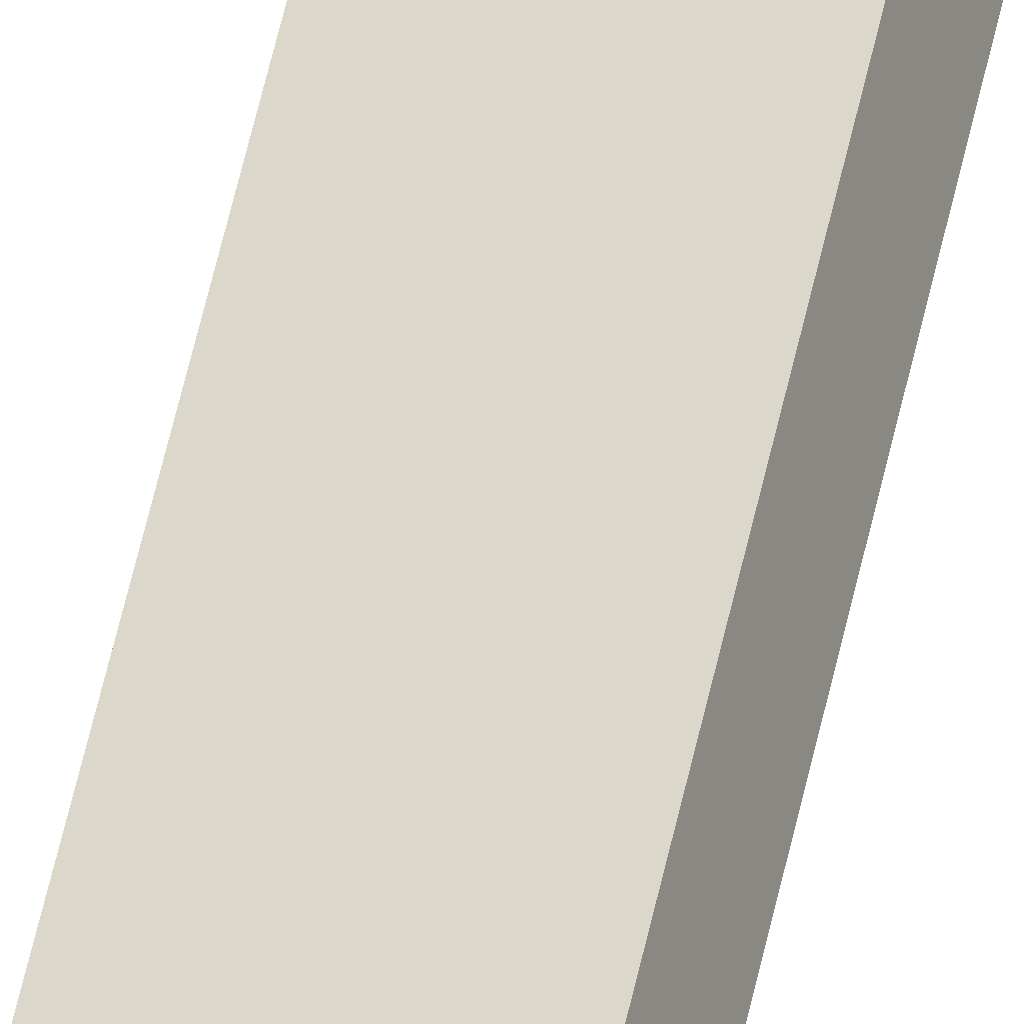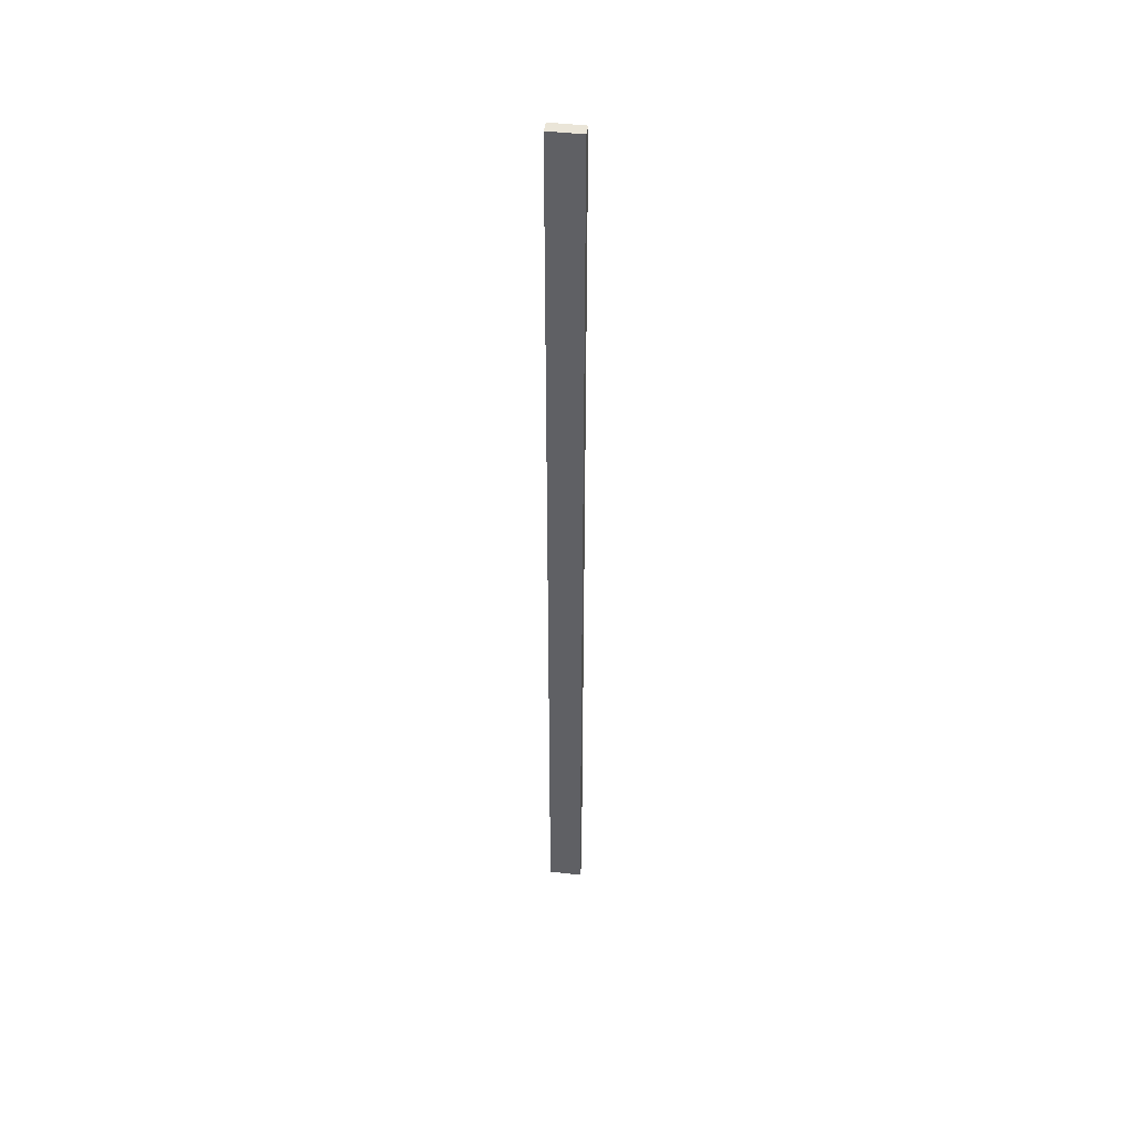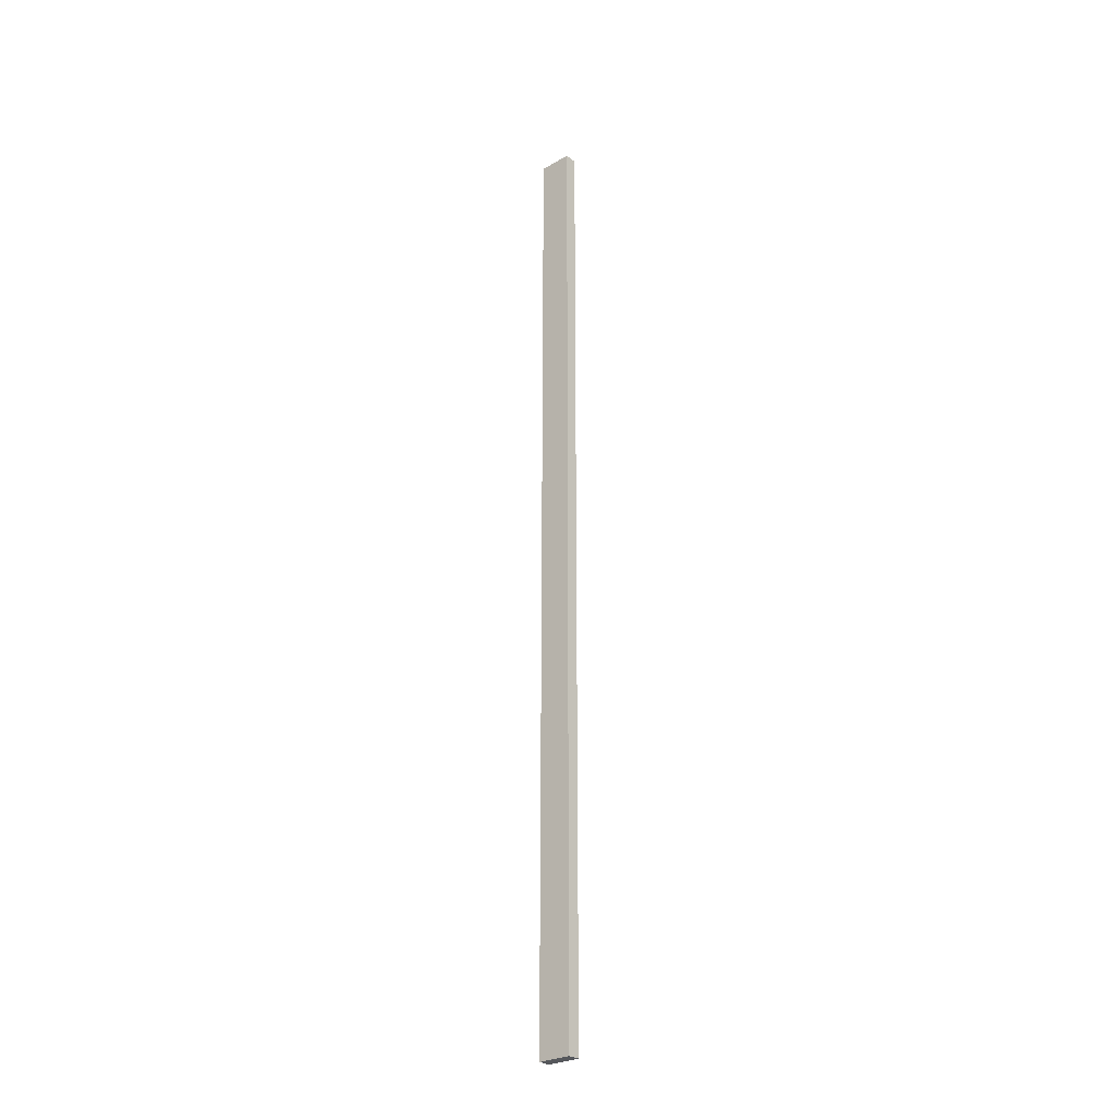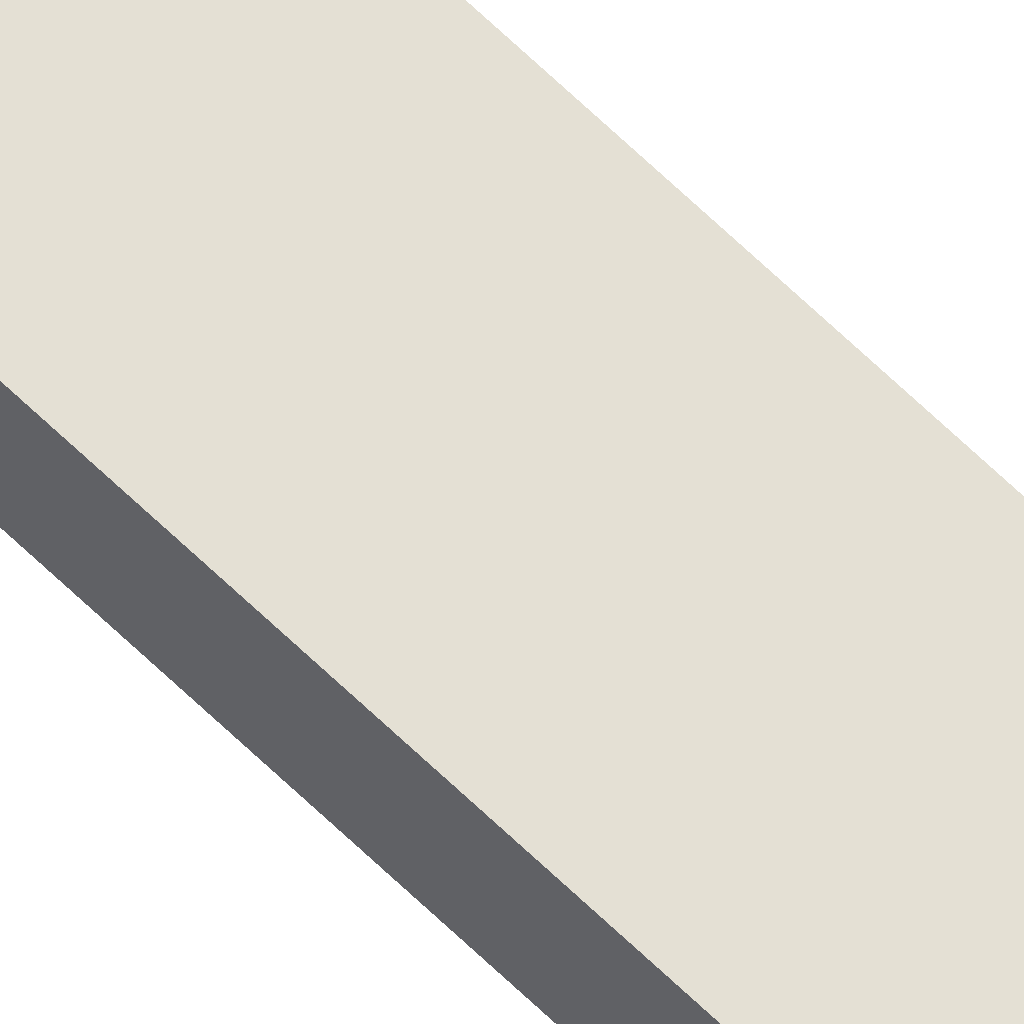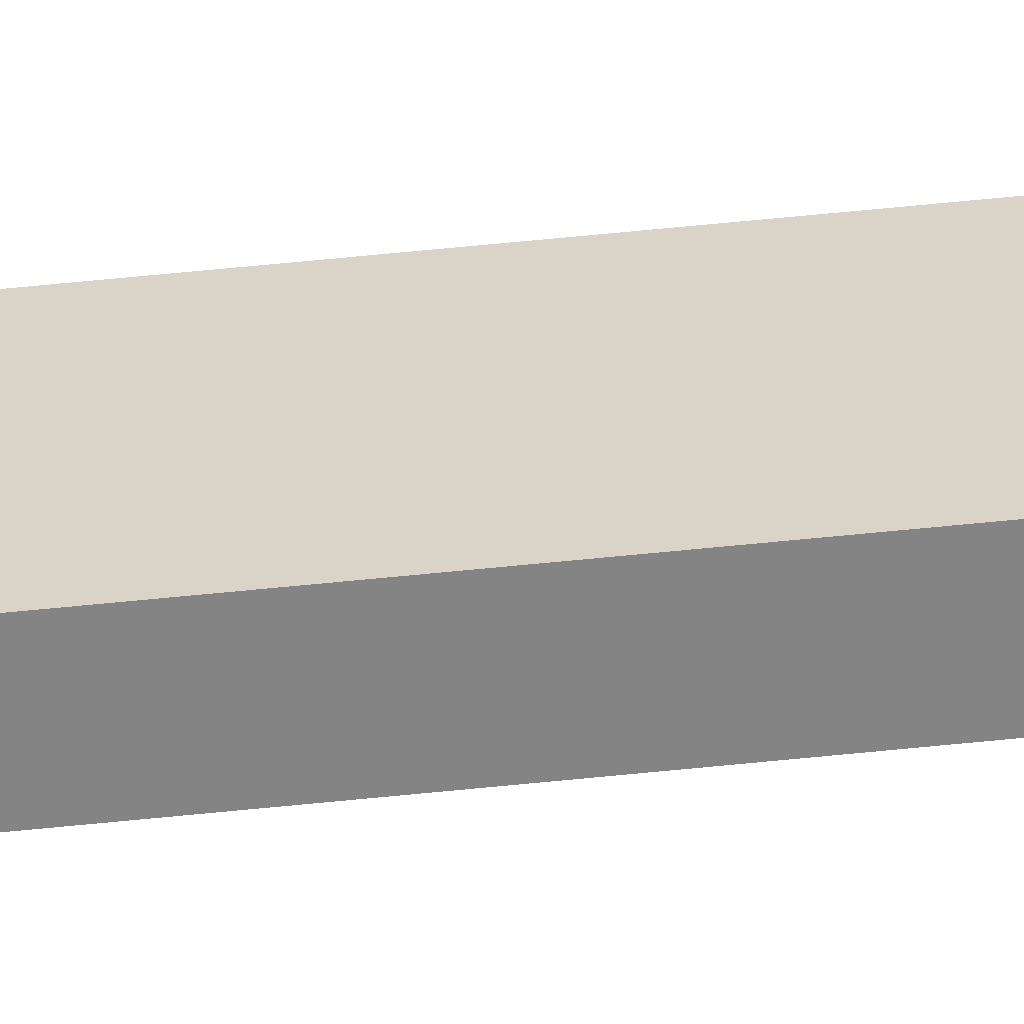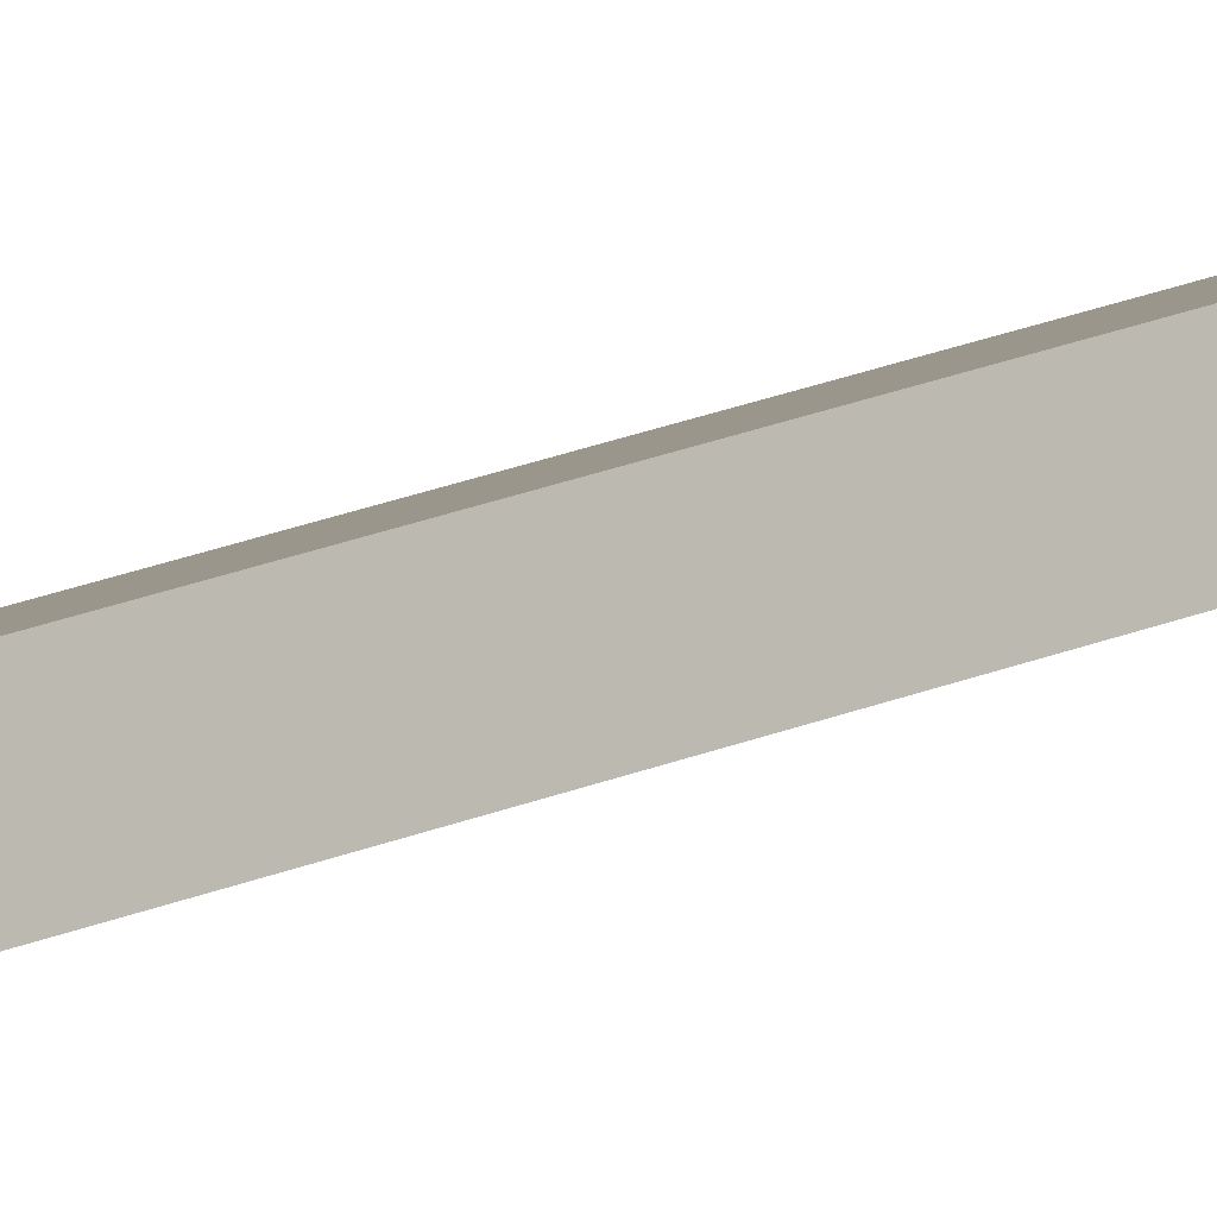
<metadata>
{"format":"obj","ext":"obj","renderer":"f3d","projection":"perspective","resolution":1024,"background":"white","views":[{"elev":48.3,"azim":11.0,"up":"+Z"},{"elev":44.8,"azim":169.4,"up":"+Y"},{"elev":-27.7,"azim":22.7,"up":"+Y"},{"elev":79.3,"azim":132.2,"up":"+Z"},{"elev":47.5,"azim":82.9,"up":"+Z"},{"elev":14.0,"azim":41.1,"up":"+Z"}]}
</metadata>
<code>
o Group8/mesh13/mesh13-geometry#mesh13-geometry
v -0.09752 0.5995 0.8096
v -0.1408 0.5995 0.8112
v -0.1023 0.5995 0.824
v -0.1359 0.5995 0.7968
v -0.1023 -0.5627 0.824
v -0.1359 -0.5627 0.7968
v -0.1408 -0.5627 0.8112
v -0.09752 -0.5627 0.8096
f 1 2 3
f 2 1 4
f 3 2 1
f 4 1 2
f 2 5 3
f 3 5 2
f 5 1 3
f 3 1 5
f 1 6 4
f 4 6 1
f 6 2 4
f 4 2 6
f 5 2 7
f 7 2 5
f 1 5 8
f 8 5 1
f 6 1 8
f 8 1 6
f 2 6 7
f 7 6 2
f 7 8 5
f 5 8 7
f 8 7 6
f 6 7 8

</code>
